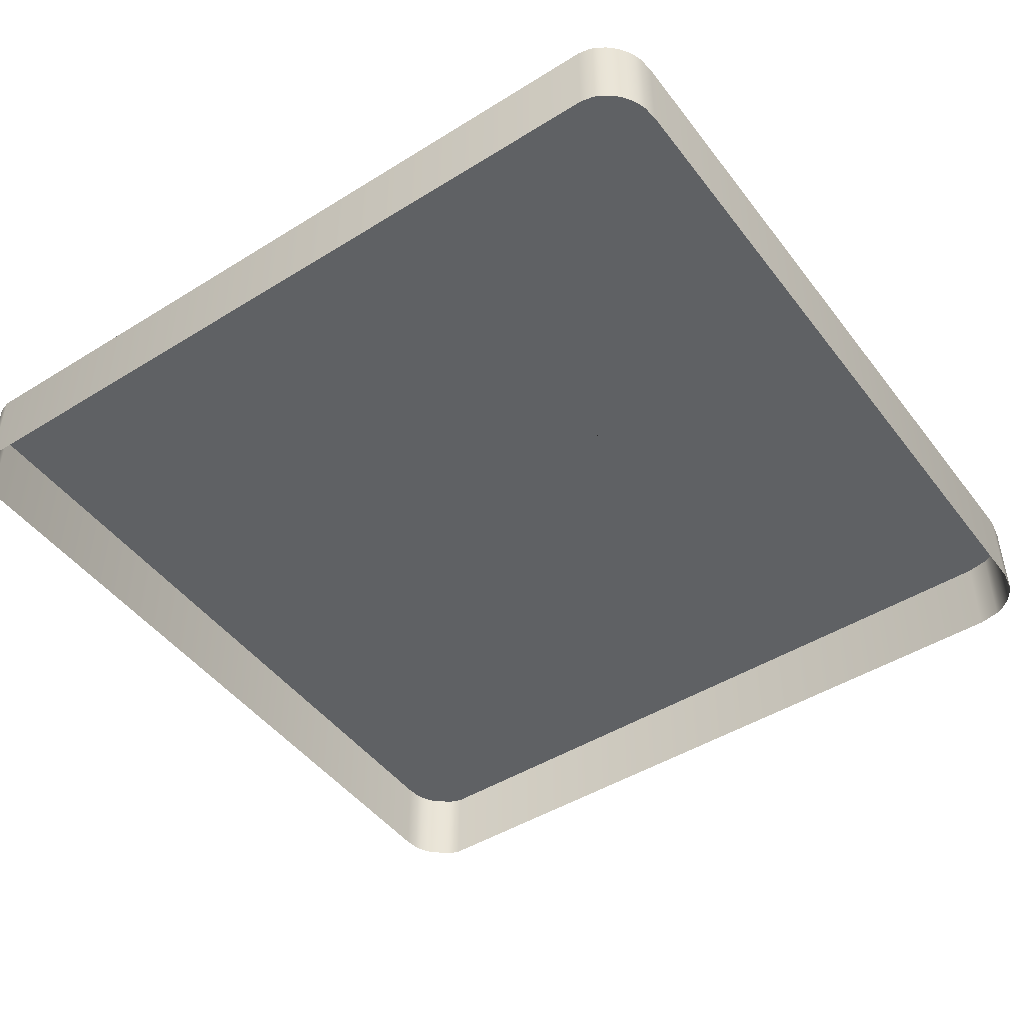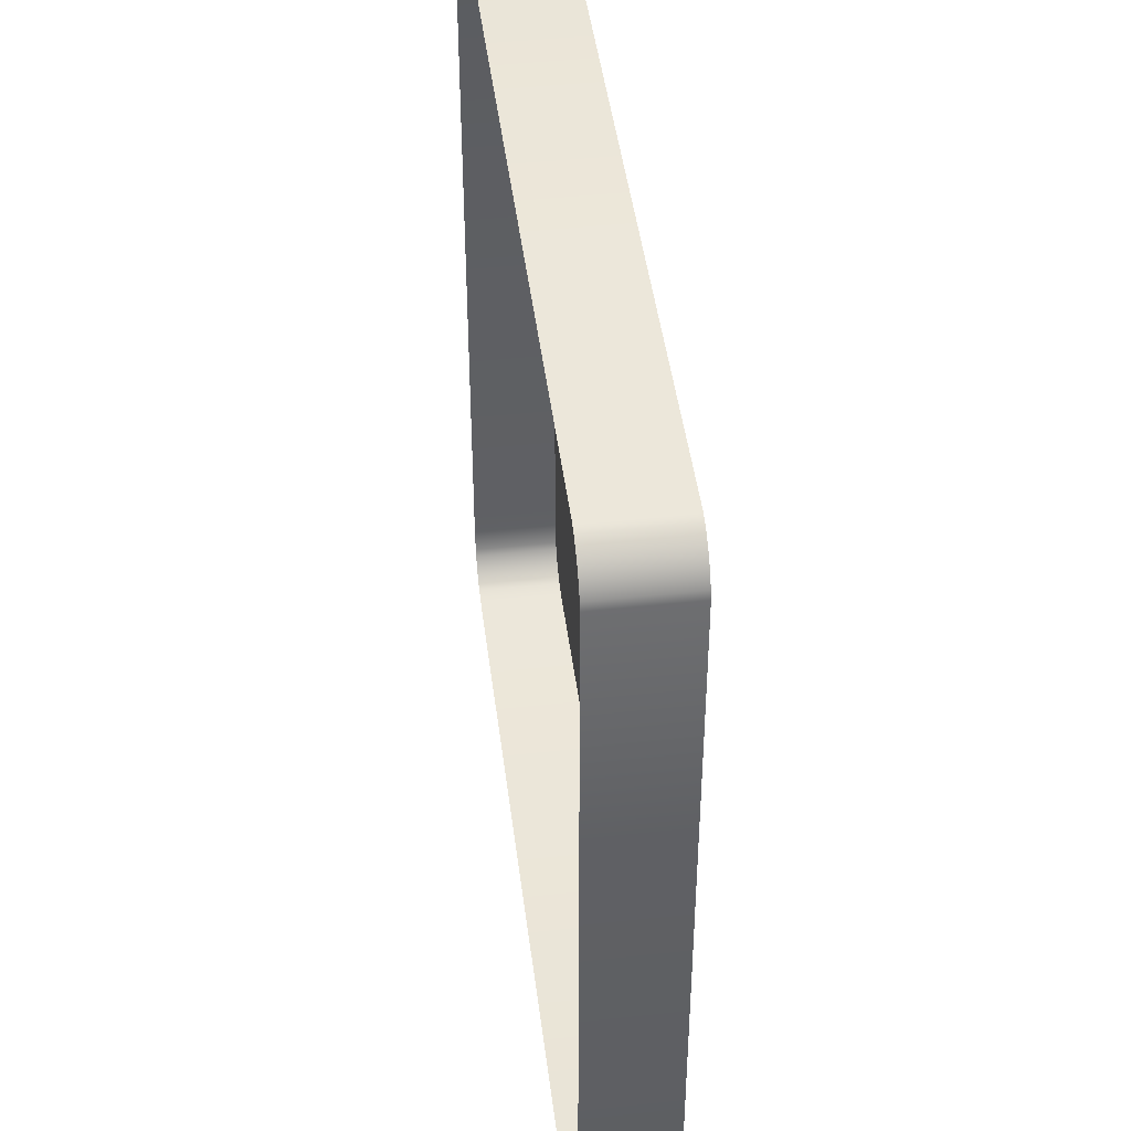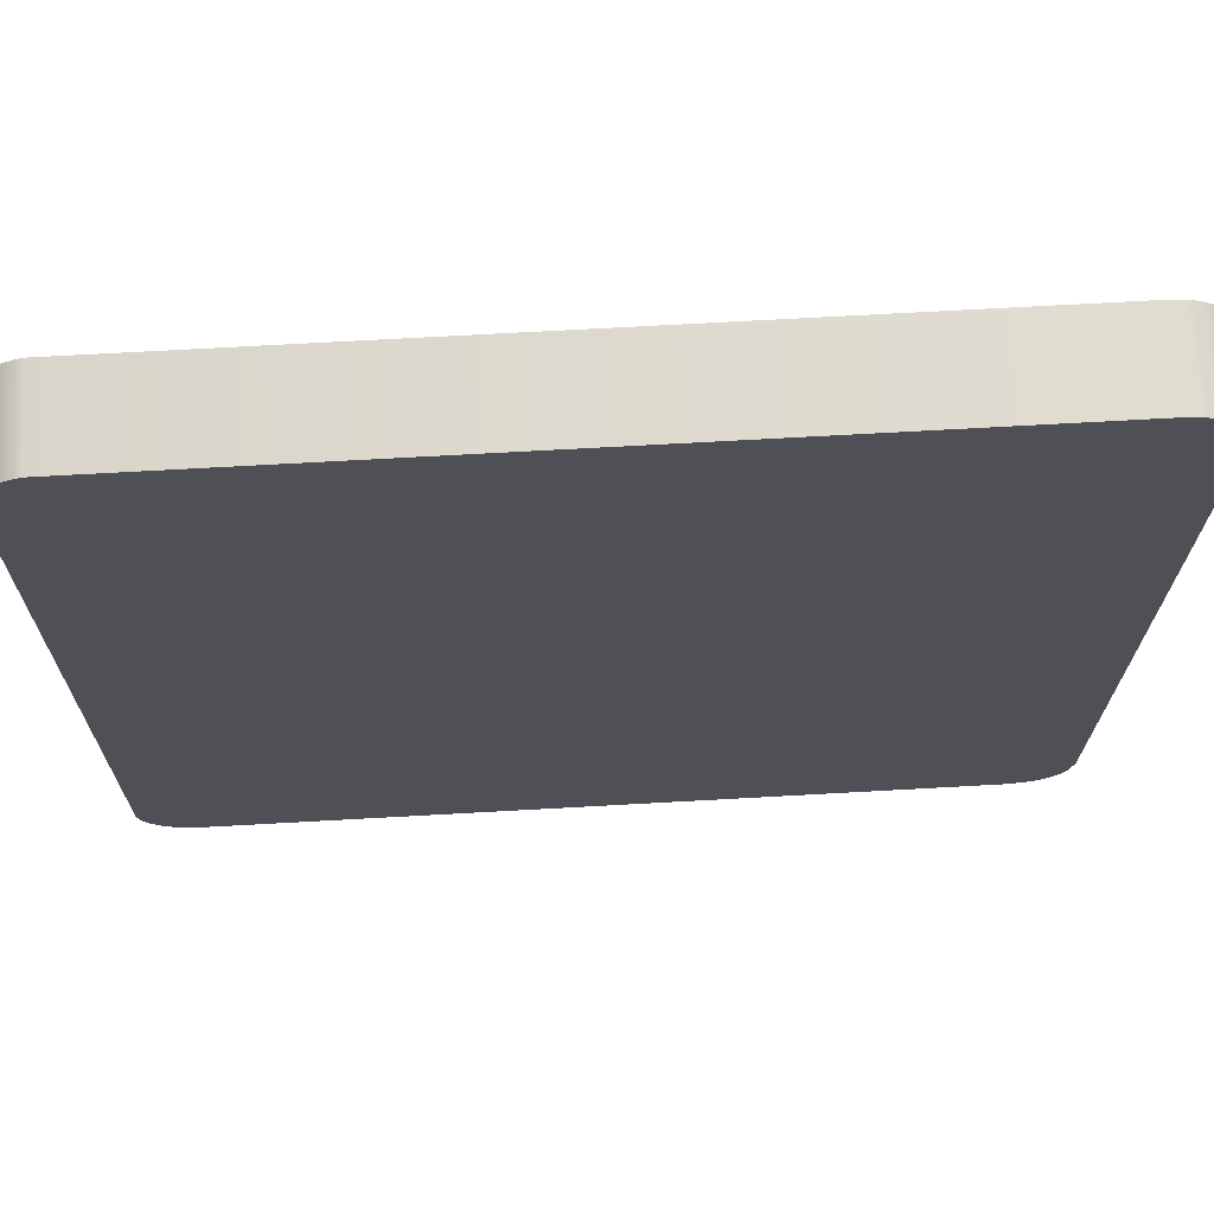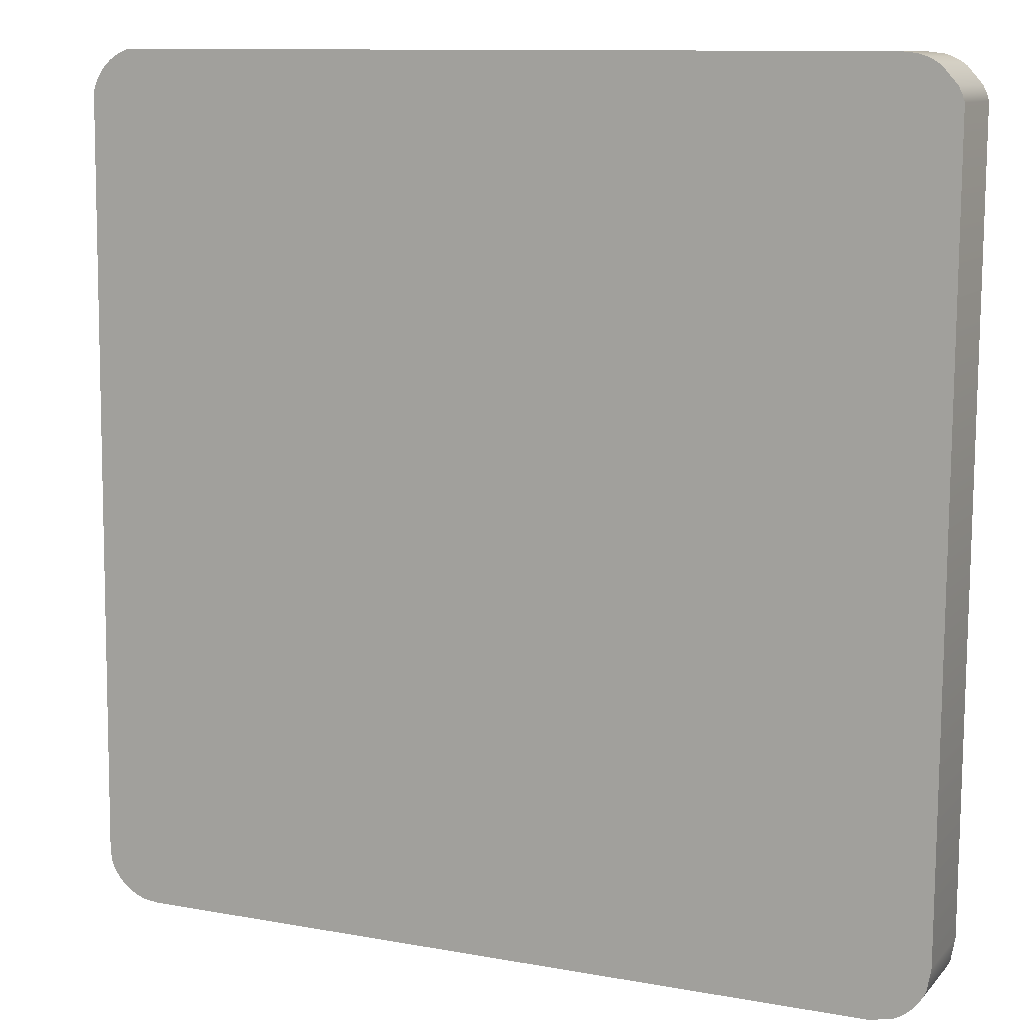
<metadata>
{"format":"obj","ext":"obj","renderer":"f3d","projection":"perspective","resolution":1024,"background":"white","views":[{"elev":-46.6,"azim":124.8,"up":"+Y"},{"elev":45.4,"azim":82.9,"up":"+Z"},{"elev":70.3,"azim":176.7,"up":"+Z"},{"elev":10.3,"azim":-156.0,"up":"+Z"}]}
</metadata>
<code>
o mesh47/mesh47-geometry#mesh47-geometry
v -0.1814 -0.2063 -0.02254
v -0.1807 -0.2063 -0.01869
v -0.1814 -0.2063 -0.01841
v -0.1807 -0.2063 -0.02218
v -0.1808 -0.2063 -0.0173
v -0.1814 -0.2063 -0.02401
v -0.1802 -0.2063 -0.0192
v -0.1814 -0.2063 -0.01716
v -0.1802 -0.2063 -0.01754
v -0.1801 -0.2063 -0.02346
v -0.1802 -0.2063 -0.02175
v -0.1813 -0.2063 0.000856
v -0.1802 -0.2063 0.000218
v -0.1815 -0.2063 -0.02959
v -0.1814 -0.2063 -0.02753
v -0.1799 -0.2063 -0.01987
v -0.1815 -0.2063 -0.01629
v -0.1808 -0.2063 0.000377
v -0.1797 -0.2063 0.000292
v -0.1804 -0.2063 -0.02713
v -0.1799 -0.2063 -0.02124
v -0.1796 -0.2063 -0.01788
v -0.1816 -0.2063 -0.01607
v -0.1805 -0.2063 0.001733
v -0.1802 -0.2063 0.01179
v -0.1816 -0.2063 -0.02979
v -0.1814 -0.2063 -0.02876
v -0.1796 -0.2063 -0.0268
v -0.1792 -0.2063 -0.02292
v -0.1798 -0.2063 -0.02066
v -0.1818 -0.2063 -0.016
v -0.1837 -0.2063 0.004605
v -0.1804 -0.2063 0.0115
v -0.1794 -0.2063 0.000513
v -0.1798 -0.2063 0.01188
v -0.1576 -0.2063 -0.03815
v -0.1807 -0.2063 -0.02864
v -0.18 -0.2063 -0.02841
v -0.1819 -0.2063 -0.01607
v -0.1818 -0.2063 -0.02986
v -0.1839 -0.2063 0.007604
v -0.183 -0.2063 -0.01718
v -0.1805 -0.2063 0.007604
v -0.1792 -0.2063 -0.01833
v -0.1795 -0.2063 0.01179
v -0.1851 -0.2063 0.008832
v -0.2065 -0.2063 0.01736
v -0.1792 -0.2063 -0.02797
v -0.1792 -0.2063 -0.02698
v -0.1821 -0.2063 -0.01627
v -0.1819 -0.2063 -0.02979
v -0.184 -0.2063 -0.01743
v -0.1821 -0.2063 -0.0171
v -0.1805 -0.2063 0.008832
v -0.1792 -0.2063 0.000882
v -0.1792 -0.2063 0.0115
v -0.1855 -0.2063 0.008709
v -0.1806 -0.2063 0.01103
v -0.157 -0.2063 0.01755
v -0.206 -0.2063 -0.03846
v -0.1788 -0.2063 -0.02248
v -0.1821 -0.2063 -0.02959
v -0.1852 -0.2063 0.007181
v -0.1849 -0.2063 -0.01792
v -0.1837 -0.2063 -0.01877
v -0.1829 -0.2063 -0.01844
v -0.1791 -0.2063 0.001398
v -0.1806 -0.2063 0.01036
v -0.2065 -0.2119 0.01736
v -0.206 -0.2119 -0.03846
v -0.1791 -0.2063 -0.02771
v -0.179 -0.2063 -0.02742
v -0.1788 -0.2063 -0.01885
v -0.1821 -0.2063 -0.01833
v -0.1821 -0.2063 -0.02876
v -0.1832 -0.2063 -0.02847
v -0.1842 -0.2063 -0.02783
v -0.1806 -0.2063 0.009455
v -0.1847 -0.2063 -0.0192
v -0.1791 -0.2063 0.008832
v -0.1791 -0.2063 0.01103
v -0.1857 -0.2063 0.008338
v -0.2075 -0.2063 0.01724
v -0.157 -0.2119 0.01755
v -0.2075 -0.2119 0.01724
v -0.1576 -0.2119 -0.03815
v -0.2075 -0.2063 -0.03819
v -0.1785 -0.2063 -0.02196
v -0.1821 -0.2063 -0.02278
v -0.1821 -0.2063 -0.02753
v -0.1846 -0.2063 -0.02739
v -0.1852 -0.2063 -0.01821
v -0.1851 -0.2063 -0.01904
v -0.1846 -0.2063 -0.02418
v -0.1834 -0.2063 -0.02329
v -0.1783 -0.2063 0.007636
v -0.1791 -0.2063 0.007604
v -0.179 -0.2063 0.01036
v -0.1853 -0.2063 -0.01853
v -0.1566 -0.2119 0.0174
v -0.1566 -0.2063 -0.03803
v -0.2075 -0.2119 -0.03819
v -0.1785 -0.2063 -0.01942
v -0.1821 -0.2063 -0.02426
v -0.1827 -0.2063 -0.02736
v -0.1832 -0.2063 -0.02701
v -0.1836 -0.2063 -0.02591
v -0.1849 -0.2063 -0.0269
v -0.1842 -0.2063 -0.02377
v -0.1851 -0.2063 -0.0252
v -0.1849 -0.2063 -0.02465
v -0.1783 -0.2063 0.008801
v -0.1791 -0.2063 0.009455
v -0.2079 -0.2063 -0.03798
v -0.2079 -0.2119 0.01709
v -0.1851 -0.2063 -0.02581
v -0.1566 -0.2063 0.0174
v -0.1566 -0.2119 -0.03803
v -0.1783 -0.2063 -0.02138
v -0.1828 -0.2063 -0.02459
v -0.1835 -0.2063 -0.02652
v -0.1851 -0.2063 -0.02637
v -0.1833 -0.2063 -0.02498
v -0.1783 -0.2063 -0.02004
v -0.1779 -0.2063 0.008609
v -0.2079 -0.2063 0.01709
v -0.1561 -0.2119 0.01719
v -0.1561 -0.2063 -0.03788
v -0.1778 -0.2063 0.008226
v -0.2079 -0.2119 -0.03798
v -0.1783 -0.2063 -0.02072
v -0.1836 -0.2063 -0.02541
v -0.2083 -0.2063 -0.03771
v -0.2084 -0.2119 0.01688
v -0.1561 -0.2063 0.01719
v -0.1561 -0.2119 -0.03788
v -0.1779 -0.2063 0.007839
v -0.2084 -0.2063 0.01688
v -0.1557 -0.2119 0.01692
v -0.1557 -0.2063 -0.03767
v -0.2083 -0.2119 -0.03771
v -0.2087 -0.2063 -0.03739
v -0.2088 -0.2119 0.01661
v -0.1557 -0.2063 0.01692
v -0.1557 -0.2119 -0.03767
v -0.2088 -0.2063 0.01661
v -0.1553 -0.2119 0.0166
v -0.1553 -0.2063 -0.0374
v -0.1553 -0.2063 0.0166
v -0.2087 -0.2119 -0.03739
v -0.209 -0.2063 -0.03702
v -0.2097 -0.2063 0.01551
v -0.1553 -0.2119 -0.0374
v -0.209 -0.2119 -0.03702
v -0.2093 -0.2063 -0.03661
v -0.2097 -0.2119 0.01551
v -0.2095 -0.2063 -0.03617
v -0.155 -0.2063 0.01623
v -0.1549 -0.2063 -0.03708
v -0.2093 -0.2119 -0.03661
v -0.2099 -0.2063 0.01507
v -0.2098 -0.2063 -0.03474
v -0.155 -0.2119 0.01623
v -0.1549 -0.2119 -0.03708
v -0.2095 -0.2119 -0.03617
v -0.2099 -0.2119 0.01507
v -0.2098 -0.2119 -0.03474
v -0.1548 -0.2063 0.01582
v -0.1546 -0.2119 -0.03671
v -0.2101 -0.2063 0.01461
v -0.2101 -0.2119 0.01461
v -0.1548 -0.2119 0.01582
v -0.1546 -0.2063 -0.03671
v -0.1545 -0.2063 0.01538
v -0.1543 -0.2119 -0.0363
v -0.1545 -0.2119 0.01538
v -0.1543 -0.2063 -0.0363
v -0.1544 -0.2063 0.01492
v -0.1541 -0.2119 -0.03586
v -0.1544 -0.2119 0.01492
v -0.1541 -0.2063 -0.03586
v -0.154 -0.2063 -0.03505
v -0.154 -0.2119 -0.03505
f 1 2 3
f 2 1 4
f 5 3 2
f 3 6 1
f 6 4 1
f 2 4 7
f 3 5 8
f 5 2 9
f 8 6 3
f 4 6 10
f 7 4 11
f 9 2 7
f 8 14 6
f 4 10 11
f 7 11 16
f 9 7 16
f 17 14 8
f 6 14 15
f 11 10 21
f 16 11 21
f 9 16 22
f 24 12 18
f 24 18 13
f 25 13 19
f 17 26 14
f 15 14 27
f 15 27 20
f 21 10 29
f 16 21 30
f 22 16 30
f 23 26 17
f 24 32 12
f 24 13 33
f 33 13 25
f 25 19 35
f 20 27 37
f 20 38 28
f 21 29 30
f 30 29 22
f 31 40 23
f 23 40 26
f 41 32 24
f 33 43 24
f 45 19 34
f 35 19 45
f 20 37 38
f 28 38 48
f 22 29 44
f 39 51 31
f 31 51 40
f 46 32 41
f 33 54 43
f 45 34 56
f 28 48 49
f 44 29 61
f 50 62 39
f 39 62 51
f 46 63 32
f 41 54 46
f 54 41 43
f 52 65 42
f 42 66 53
f 58 54 33
f 56 34 55
f 57 63 46
f 49 48 71
f 44 61 73
f 53 74 50
f 50 75 62
f 64 79 52
f 52 79 65
f 42 65 66
f 53 66 74
f 58 78 54
f 67 80 55
f 56 55 80
f 63 57 82
f 78 58 68
f 49 71 72
f 73 61 88
f 50 74 89
f 50 90 75
f 64 93 79
f 80 67 97
f 56 80 81
f 73 88 103
f 50 89 104
f 50 104 90
f 105 75 90
f 106 76 75
f 76 107 77
f 109 91 77
f 92 93 64
f 97 112 80
f 81 80 113
f 81 113 98
f 103 88 119
f 89 120 104
f 104 105 90
f 106 75 105
f 121 76 106
f 107 76 121
f 95 77 107
f 94 108 91
f 94 91 109
f 109 77 95
f 93 92 99
f 111 108 94
f 95 123 89
f 112 97 96
f 103 119 124
f 89 123 120
f 120 105 104
f 120 106 105
f 123 121 106
f 121 132 107
f 95 107 132
f 111 122 108
f 122 110 116
f 110 122 111
f 95 132 123
f 112 96 125
f 124 119 131
f 123 106 120
f 132 121 123
f 125 96 137
f 125 137 129
f 3 2 1
f 4 1 2
f 7 4 2
f 11 4 7
f 12 8 5
f 5 8 12
f 13 5 9
f 9 5 13
f 15 10 6
f 6 10 15
f 16 11 7
f 12 17 8
f 8 17 12
f 12 5 18
f 18 5 12
f 18 5 13
f 13 5 18
f 13 9 19
f 19 9 13
f 10 15 20
f 20 15 10
f 21 11 16
f 12 23 17
f 17 23 12
f 19 9 22
f 22 9 19
f 10 20 28
f 28 20 10
f 30 21 16
f 12 31 23
f 23 31 12
f 19 22 34
f 34 22 19
f 26 36 14
f 14 36 26
f 14 36 27
f 27 36 14
f 10 28 29
f 29 28 10
f 12 39 31
f 31 39 12
f 32 42 12
f 12 42 32
f 34 22 44
f 44 22 34
f 25 46 33
f 33 46 25
f 47 25 35
f 35 25 47
f 40 36 26
f 26 36 40
f 27 36 37
f 37 36 27
f 29 28 49
f 49 28 29
f 12 50 39
f 39 50 12
f 41 43 24
f 32 52 42
f 42 52 32
f 12 42 53
f 53 42 12
f 34 44 55
f 55 44 34
f 25 57 46
f 46 57 25
f 33 46 58
f 58 46 33
f 59 35 45
f 45 35 59
f 47 57 25
f 25 57 47
f 47 35 59
f 59 35 47
f 40 60 36
f 36 60 40
f 37 36 38
f 38 36 37
f 38 36 48
f 48 36 38
f 29 49 61
f 61 49 29
f 12 53 50
f 50 53 12
f 51 60 40
f 40 60 51
f 32 64 52
f 52 64 32
f 55 44 67
f 67 44 55
f 59 45 56
f 56 45 59
f 58 46 68
f 68 46 58
f 47 60 57
f 57 60 47
f 47 69 59
f 60 36 70
f 48 36 71
f 71 36 48
f 61 49 72
f 72 49 61
f 76 51 62
f 62 51 76
f 77 60 51
f 51 60 77
f 63 64 32
f 32 64 63
f 78 46 54
f 54 46 78
f 67 44 73
f 73 44 67
f 59 56 81
f 81 56 59
f 46 78 68
f 68 78 46
f 83 60 47
f 47 60 83
f 57 60 82
f 82 60 57
f 84 59 69
f 69 47 85
f 86 70 36
f 60 70 87
f 71 36 72
f 72 36 71
f 72 36 61
f 61 36 72
f 76 62 75
f 75 62 76
f 77 51 76
f 76 51 77
f 91 60 77
f 77 60 91
f 63 92 64
f 64 92 63
f 79 94 65
f 65 94 79
f 65 95 66
f 66 95 65
f 66 89 74
f 74 89 66
f 96 67 73
f 73 67 96
f 59 81 98
f 98 81 59
f 99 63 82
f 82 63 99
f 83 87 60
f 60 87 83
f 83 85 47
f 60 99 82
f 82 99 60
f 84 100 59
f 36 101 86
f 102 87 70
f 61 36 88
f 88 36 61
f 108 60 91
f 91 60 108
f 63 99 92
f 92 99 63
f 93 110 79
f 79 110 93
f 79 111 94
f 94 111 79
f 65 94 109
f 109 94 65
f 65 109 95
f 95 109 65
f 66 95 89
f 89 95 66
f 67 96 97
f 97 96 67
f 96 73 103
f 103 73 96
f 59 98 112
f 112 98 59
f 83 114 87
f 87 114 83
f 85 83 115
f 99 60 116
f 116 60 99
f 117 59 100
f 118 86 101
f 59 36 101
f 101 36 59
f 87 102 114
f 88 36 119
f 119 36 88
f 90 105 104
f 122 60 108
f 108 60 122
f 93 116 110
f 110 116 93
f 79 110 111
f 111 110 79
f 96 103 124
f 124 103 96
f 112 113 80
f 80 113 112
f 113 112 98
f 98 112 113
f 59 112 125
f 125 112 59
f 126 114 83
f 83 114 126
f 126 115 83
f 116 60 122
f 122 60 116
f 116 93 99
f 99 93 116
f 59 101 117
f 117 101 59
f 100 127 117
f 101 128 118
f 59 129 36
f 36 129 59
f 130 114 102
f 119 36 131
f 131 36 119
f 104 105 120
f 105 106 120
f 106 121 123
f 107 132 121
f 96 124 131
f 131 124 96
f 59 125 129
f 129 125 59
f 126 133 114
f 114 133 126
f 115 126 134
f 117 101 128
f 128 101 117
f 135 117 127
f 136 118 128
f 137 36 129
f 129 36 137
f 114 130 133
f 131 36 137
f 137 36 131
f 120 106 123
f 123 121 132
f 96 131 137
f 137 131 96
f 138 133 126
f 126 133 138
f 138 134 126
f 117 128 135
f 135 128 117
f 127 139 135
f 128 140 136
f 141 133 130
f 138 142 133
f 133 142 138
f 134 138 143
f 135 128 144
f 144 128 135
f 144 135 139
f 145 136 140
f 144 128 140
f 140 128 144
f 133 141 142
f 146 142 138
f 138 142 146
f 146 143 138
f 139 147 144
f 140 148 145
f 144 140 149
f 149 140 144
f 150 142 141
f 146 151 142
f 142 151 146
f 146 152 143
f 149 144 147
f 153 145 148
f 149 140 148
f 148 140 149
f 150 154 142
f 146 155 151
f 151 155 146
f 151 142 154
f 156 143 152
f 152 157 146
f 146 157 152
f 149 147 158
f 148 159 153
f 149 148 158
f 158 148 149
f 146 157 155
f 155 157 146
f 155 151 160
f 154 160 151
f 152 161 156
f 152 162 157
f 157 162 152
f 163 158 147
f 164 153 159
f 158 148 159
f 159 148 158
f 157 155 165
f 160 165 155
f 166 156 161
f 161 162 152
f 152 162 161
f 162 157 167
f 158 163 168
f 164 159 169
f 158 159 168
f 168 159 158
f 165 167 157
f 161 170 166
f 162 161 170
f 170 161 162
f 167 171 162
f 172 168 163
f 173 169 159
f 168 159 173
f 173 159 168
f 171 166 170
f 170 162 171
f 168 172 174
f 169 173 175
f 168 173 174
f 174 173 168
f 176 174 172
f 177 175 173
f 174 173 177
f 177 173 174
f 174 176 178
f 175 177 179
f 174 177 178
f 178 177 174
f 180 178 176
f 181 179 177
f 178 177 182
f 182 177 178
f 178 180 182
f 179 181 183
f 182 177 181
f 181 177 182
f 183 182 180
f 182 183 181
f 2 3 5
f 1 6 3
f 1 4 6
f 8 5 3
f 9 2 5
f 3 6 8
f 10 6 4
f 7 2 9
f 6 14 8
f 11 10 4
f 16 7 9
f 8 14 17
f 15 14 6
f 21 10 11
f 22 16 9
f 18 12 24
f 13 18 24
f 19 13 25
f 14 26 17
f 27 14 15
f 20 27 15
f 29 10 21
f 30 16 22
f 17 26 23
f 12 32 24
f 33 13 24
f 25 13 33
f 35 19 25
f 37 27 20
f 28 38 20
f 30 29 21
f 22 29 30
f 23 40 31
f 26 40 23
f 24 32 41
f 24 43 33
f 34 19 45
f 45 19 35
f 38 37 20
f 48 38 28
f 44 29 22
f 31 51 39
f 40 51 31
f 41 32 46
f 43 54 33
f 56 34 45
f 49 48 28
f 61 29 44
f 39 62 50
f 51 62 39
f 32 63 46
f 46 54 41
f 43 41 54
f 42 65 52
f 53 66 42
f 33 54 58
f 55 34 56
f 46 63 57
f 71 48 49
f 73 61 44
f 50 74 53
f 62 75 50
f 52 79 64
f 65 79 52
f 66 65 42
f 74 66 53
f 54 78 58
f 55 80 67
f 80 55 56
f 82 57 63
f 68 58 78
f 72 71 49
f 88 61 73
f 89 74 50
f 75 90 50
f 79 93 64
f 97 67 80
f 81 80 56
f 103 88 73
f 104 89 50
f 90 104 50
f 90 75 105
f 75 76 106
f 77 107 76
f 77 91 109
f 64 93 92
f 80 112 97
f 113 80 81
f 98 113 81
f 119 88 103
f 104 120 89
f 105 75 106
f 106 76 121
f 121 76 107
f 107 77 95
f 91 108 94
f 109 91 94
f 95 77 109
f 99 92 93
f 94 108 111
f 89 123 95
f 96 97 112
f 124 119 103
f 120 123 89
f 132 107 95
f 108 122 111
f 116 110 122
f 111 122 110
f 123 132 95
f 125 96 112
f 131 119 124
f 137 96 125
f 129 137 125
f 24 43 41
f 59 69 47
f 70 36 60
f 69 59 84
f 85 47 69
f 36 70 86
f 87 70 60
f 47 85 83
f 59 100 84
f 86 101 36
f 70 87 102
f 115 83 85
f 100 59 117
f 101 86 118
f 114 102 87
f 83 115 126
f 117 127 100
f 118 128 101
f 102 114 130
f 134 126 115
f 127 117 135
f 128 118 136
f 133 130 114
f 126 134 138
f 135 139 127
f 136 140 128
f 130 133 141
f 143 138 134
f 139 135 144
f 140 136 145
f 142 141 133
f 138 143 146
f 144 147 139
f 145 148 140
f 141 142 150
f 143 152 146
f 147 144 149
f 148 145 153
f 142 154 150
f 154 142 151
f 152 143 156
f 158 147 149
f 153 159 148
f 160 151 155
f 151 160 154
f 156 161 152
f 147 158 163
f 159 153 164
f 165 155 157
f 155 165 160
f 161 156 166
f 167 157 162
f 168 163 158
f 169 159 164
f 157 167 165
f 166 170 161
f 162 171 167
f 163 168 172
f 159 169 173
f 170 166 171
f 171 162 170
f 174 172 168
f 175 173 169
f 172 174 176
f 173 175 177
f 178 176 174
f 179 177 175
f 176 178 180
f 177 179 181
f 182 180 178
f 183 181 179
f 180 182 183
f 181 183 182

</code>
